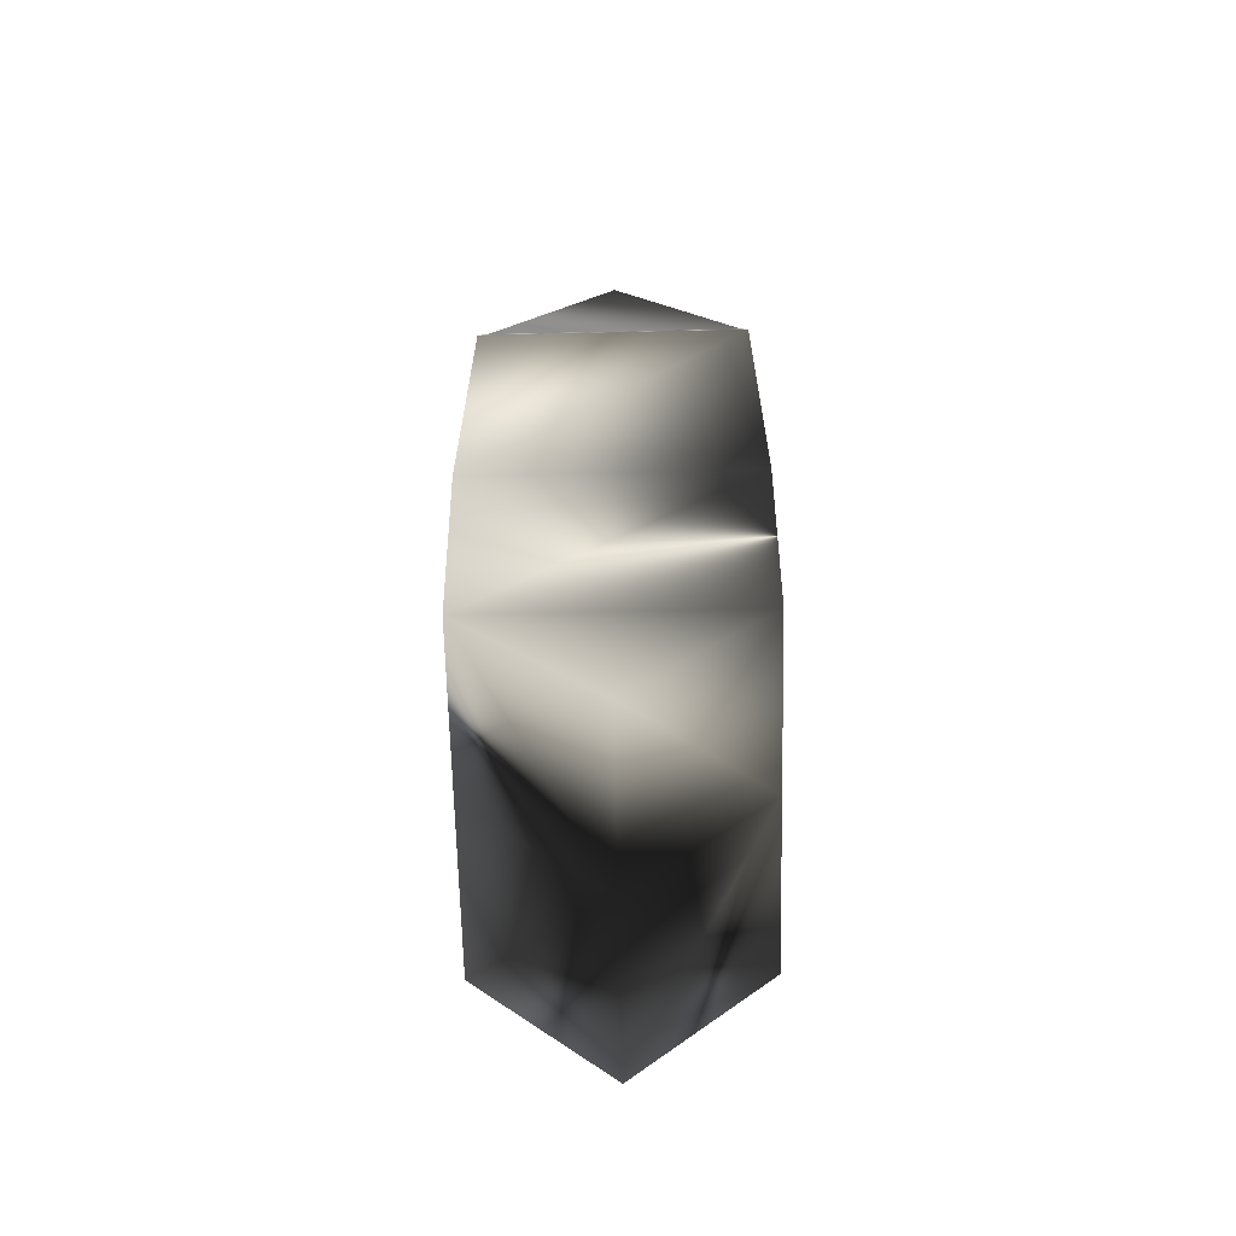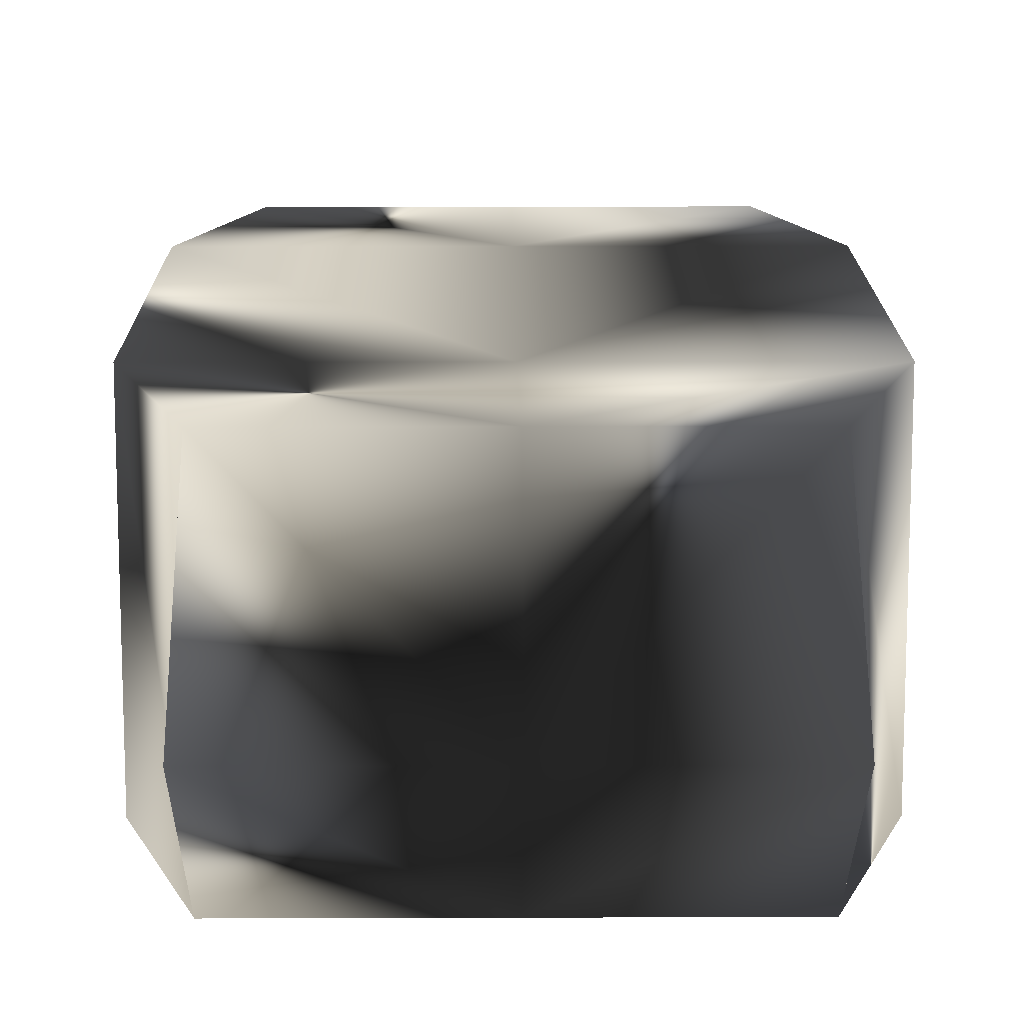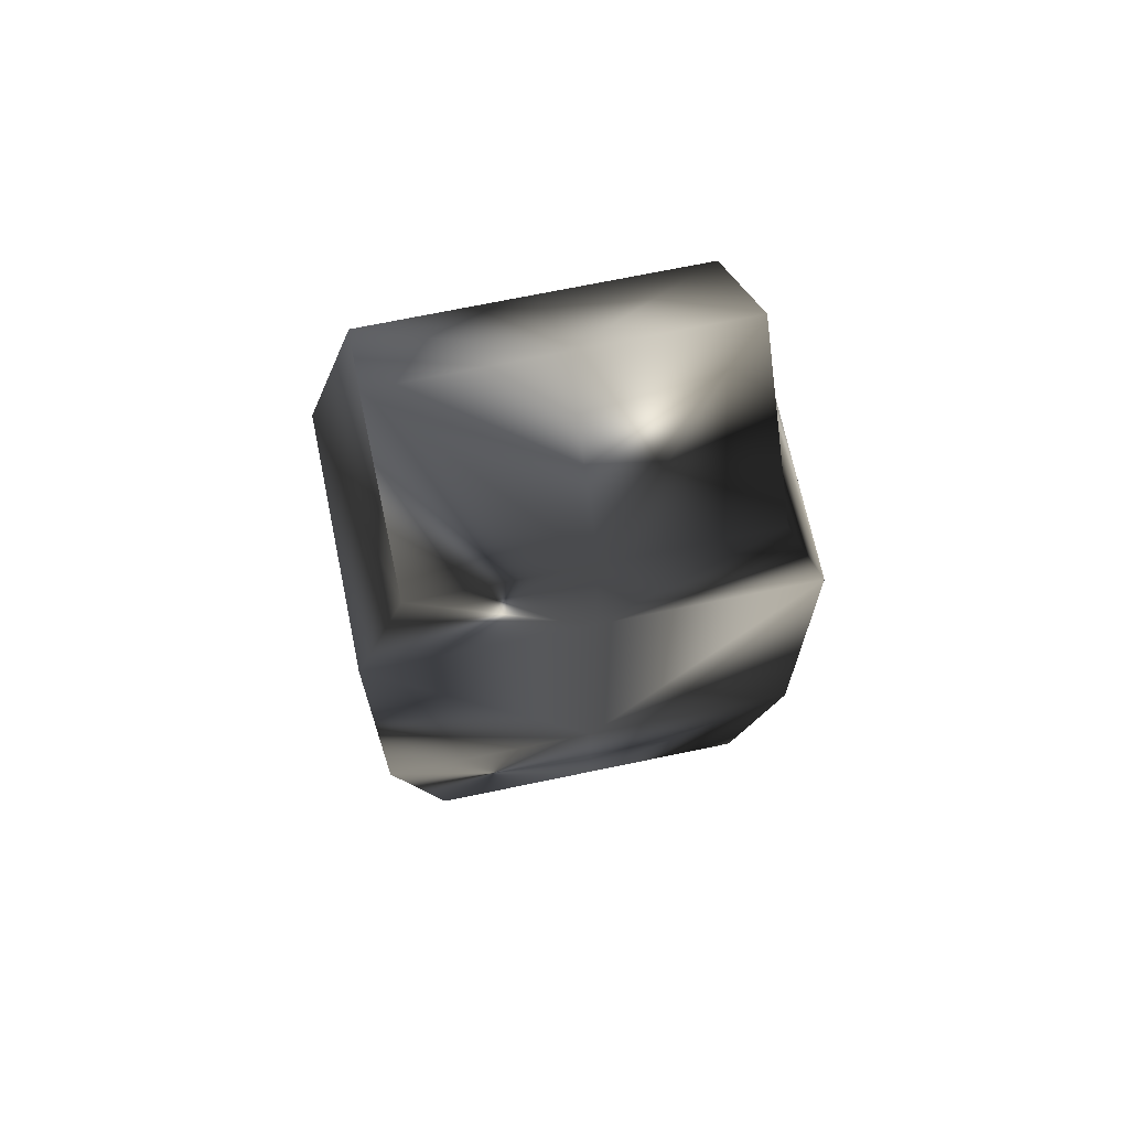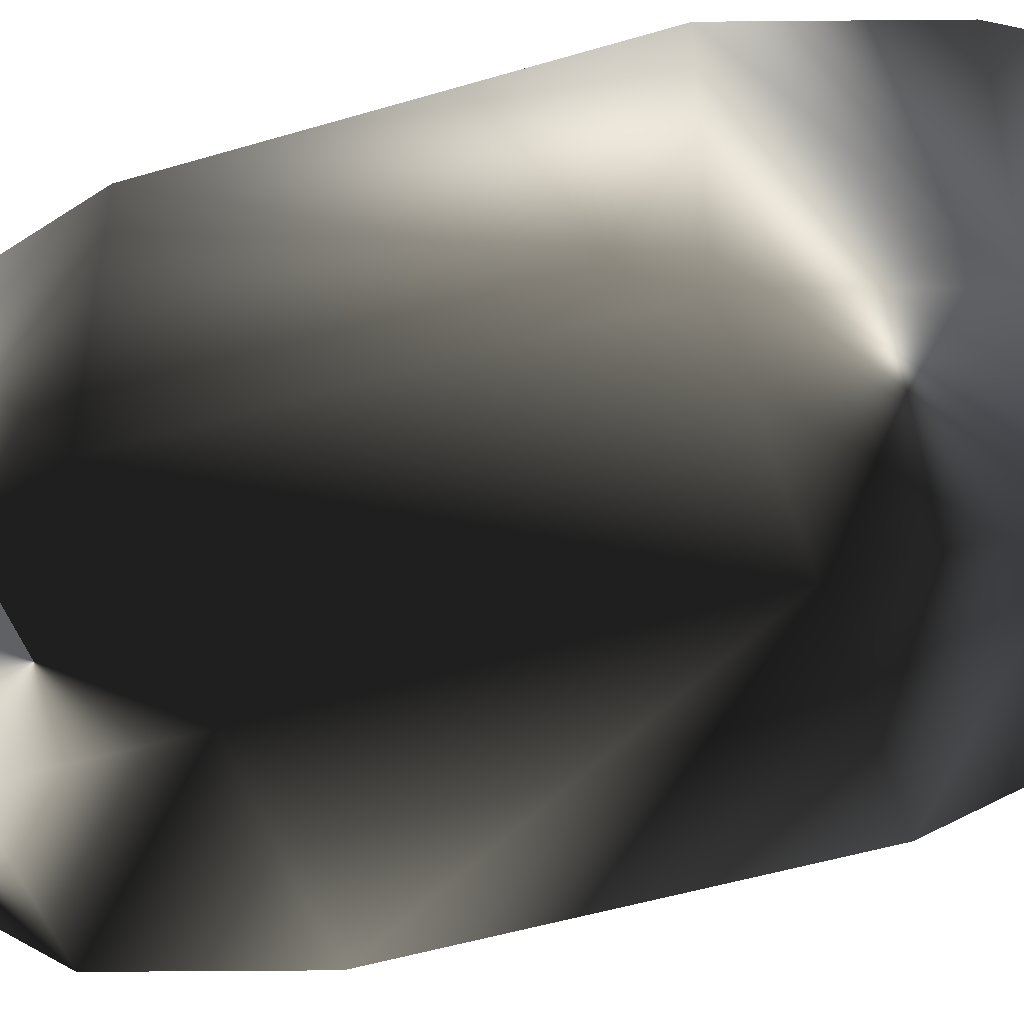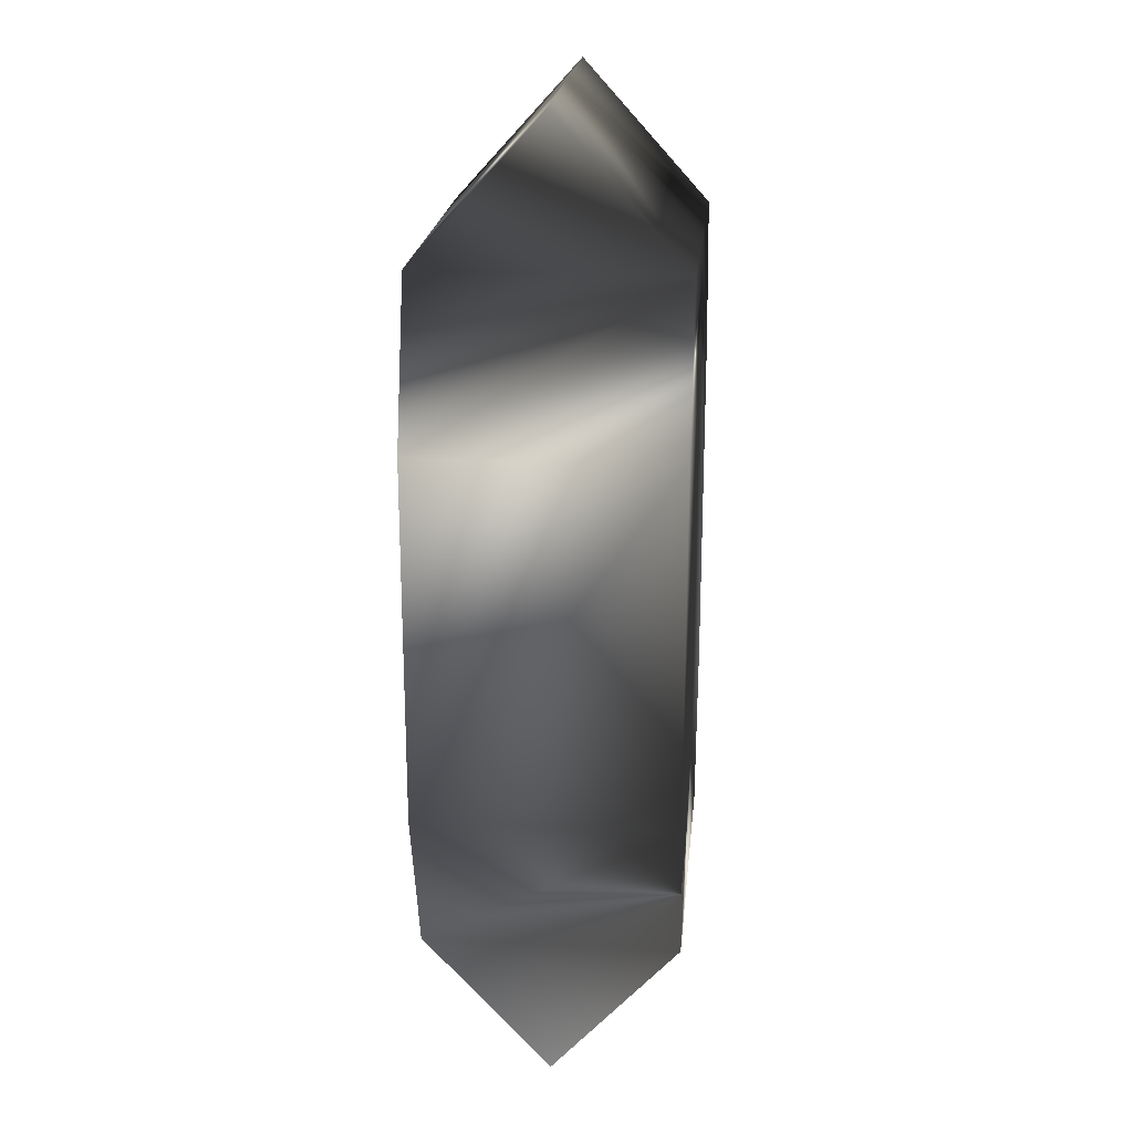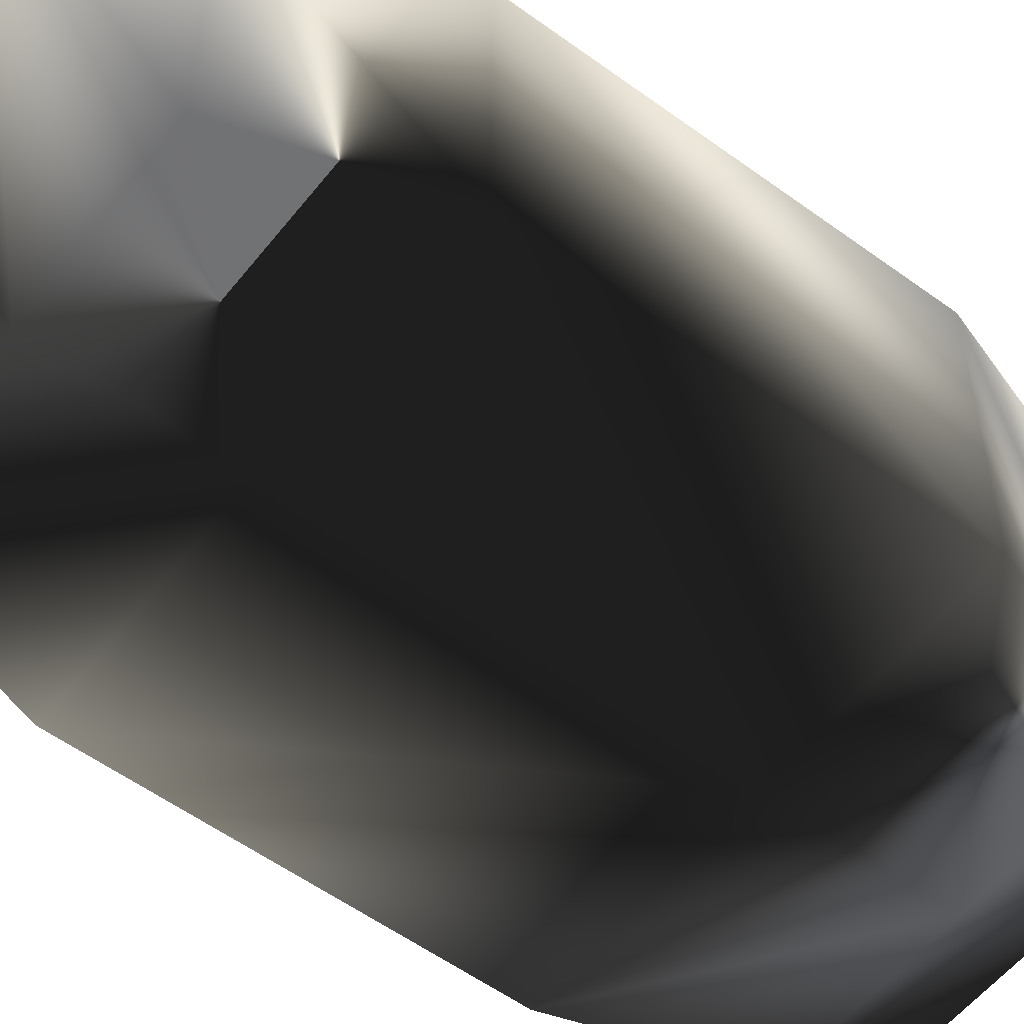
<metadata>
{"format":"obj","ext":"obj","renderer":"f3d","projection":"perspective","resolution":1024,"background":"white","views":[{"elev":-64.7,"azim":91.3,"up":"+Y"},{"elev":14.2,"azim":-0.4,"up":"+Z"},{"elev":69.5,"azim":-11.8,"up":"+Y"},{"elev":-49.7,"azim":108.3,"up":"+Z"},{"elev":21.1,"azim":95.6,"up":"+Y"},{"elev":-55.5,"azim":52.4,"up":"+Z"}]}
</metadata>
<code>
v  -50.38 103.1 39.37
v  -50.38 103.1 -39.37
v  -65.75 55.1 -39.37
v  -65.75 55.1 39.37
v  -50.38 -146.6 2.4e-05
v  -50.38 -103.1 39.37
v  -50.38 -103.1 -39.37
v  0.7527 -103.1 39.37
v  0.3764 -55.1 39.37
v  -65.75 -55.1 39.37
v  65.75 55.1 39.37
v  65.75 55.1 -39.37
v  50.38 103.1 -39.37
v  50.38 103.1 39.37
v  0.7527 -103.1 -39.37
v  0.7527 -146.6 -2.4e-05
v  50.38 146.6 -2.4e-05
v  0.7526 146.6 2.4e-05
v  0.7526 103.1 -39.37
v  -50.38 146.6 2.4e-05
v  -65.75 -55.1 -39.37
v  0.3764 55.1 39.37
v  0.7527 103.1 39.37
v  65.75 -55.1 39.37
v  50.38 -103.1 39.37
v  50.38 -146.6 -2.4e-05
v  50.38 -103.1 -39.37
v  65.75 -55.1 -39.37
v  0.3763 55.1 -39.37
v  0.3763 -55.1 -39.37
g Low
f -30 -29 -28 -27
f -26 -25 -24
f -23 -22 -21 -25
f -20 -19 -18 -17
f -16 -15 -26 -24
f -17 -18 -14
f -13 -12 -29 -11
f -10 -21 -27 -28
f -9 -8 -30 -27
f -20 -9 -22 -7
f -15 -23 -25 -26
f -8 -13 -11 -30
f -17 -8 -9 -20
f -7 -22 -23 -6
f -14 -13 -8 -17
f -6 -23 -15 -5
f -6 -4 -3 -7
f -22 -9 -27 -21
f -18 -12 -13 -14
f -5 -15 -16 -4
f -19 -2 -12 -18
f -4 -16 -1 -3
f -2 -1 -10 -28
f -1 -16 -24 -10
f -12 -2 -28 -29
f -3 -1 -2 -19
f -5 -4 -6
f -7 -3 -19 -20
f -24 -25 -21 -10
f -11 -29 -30

</code>
